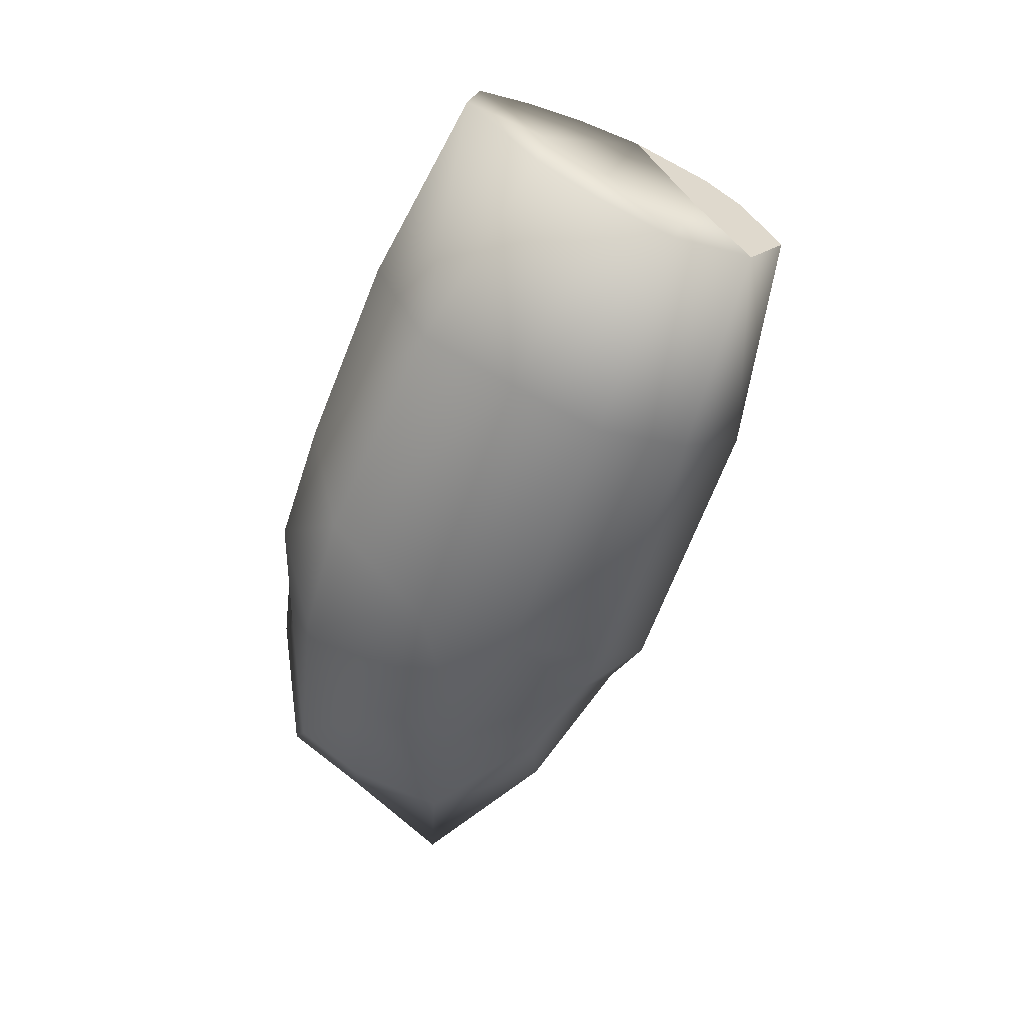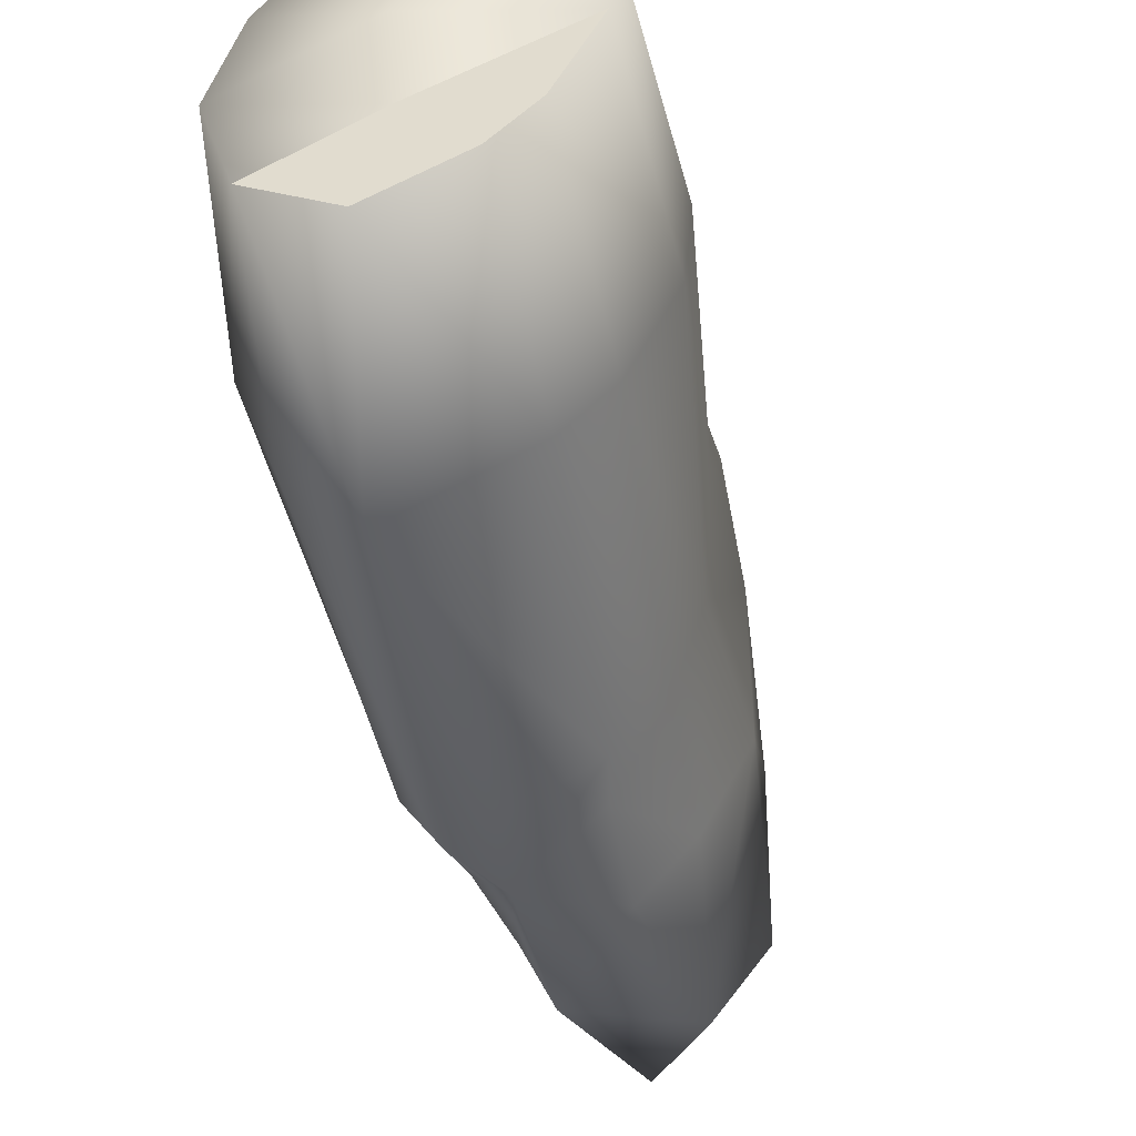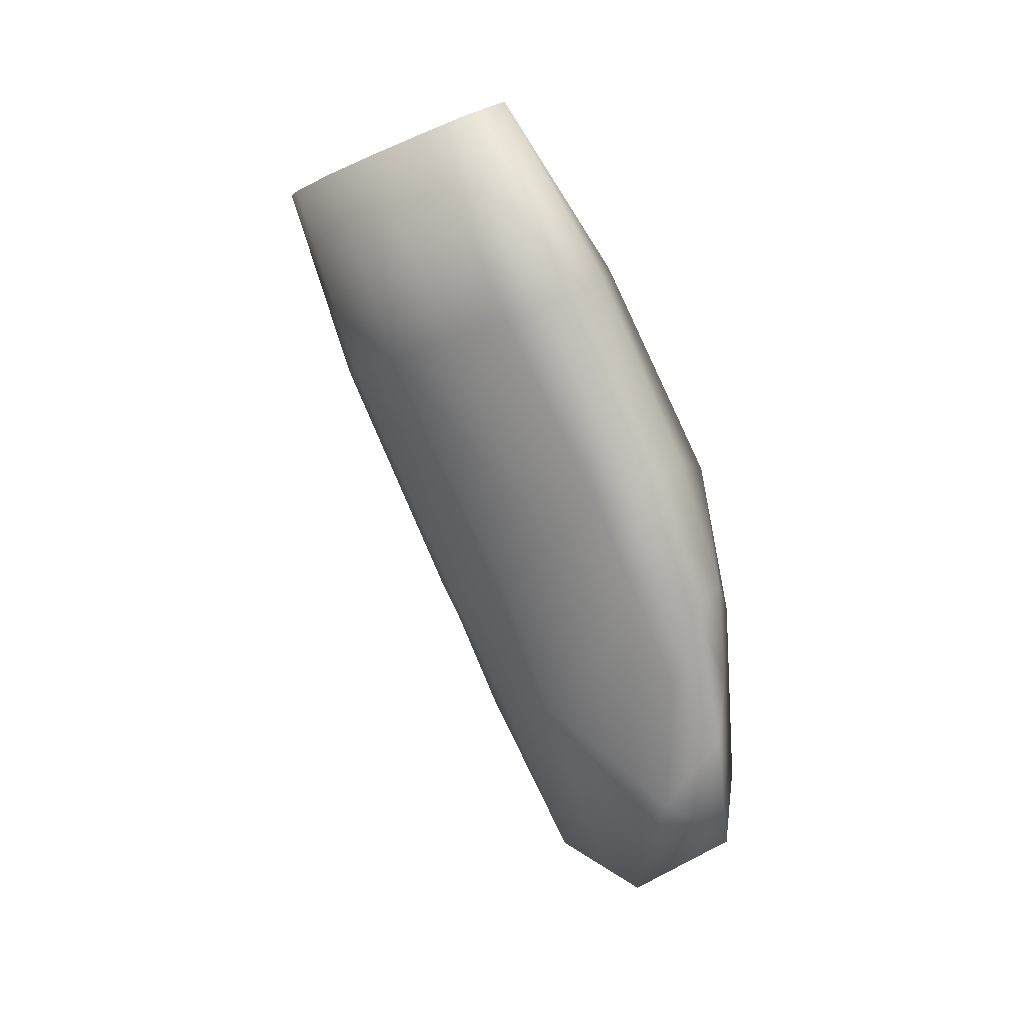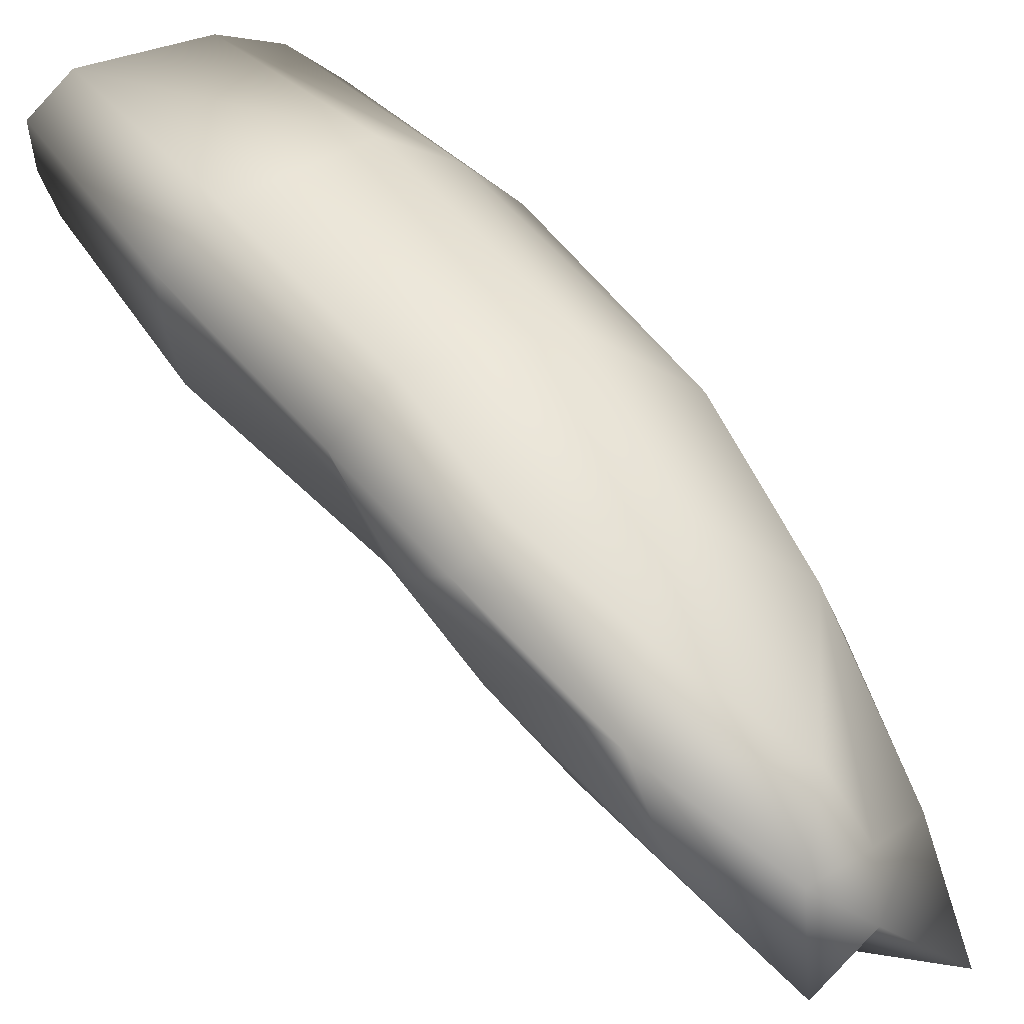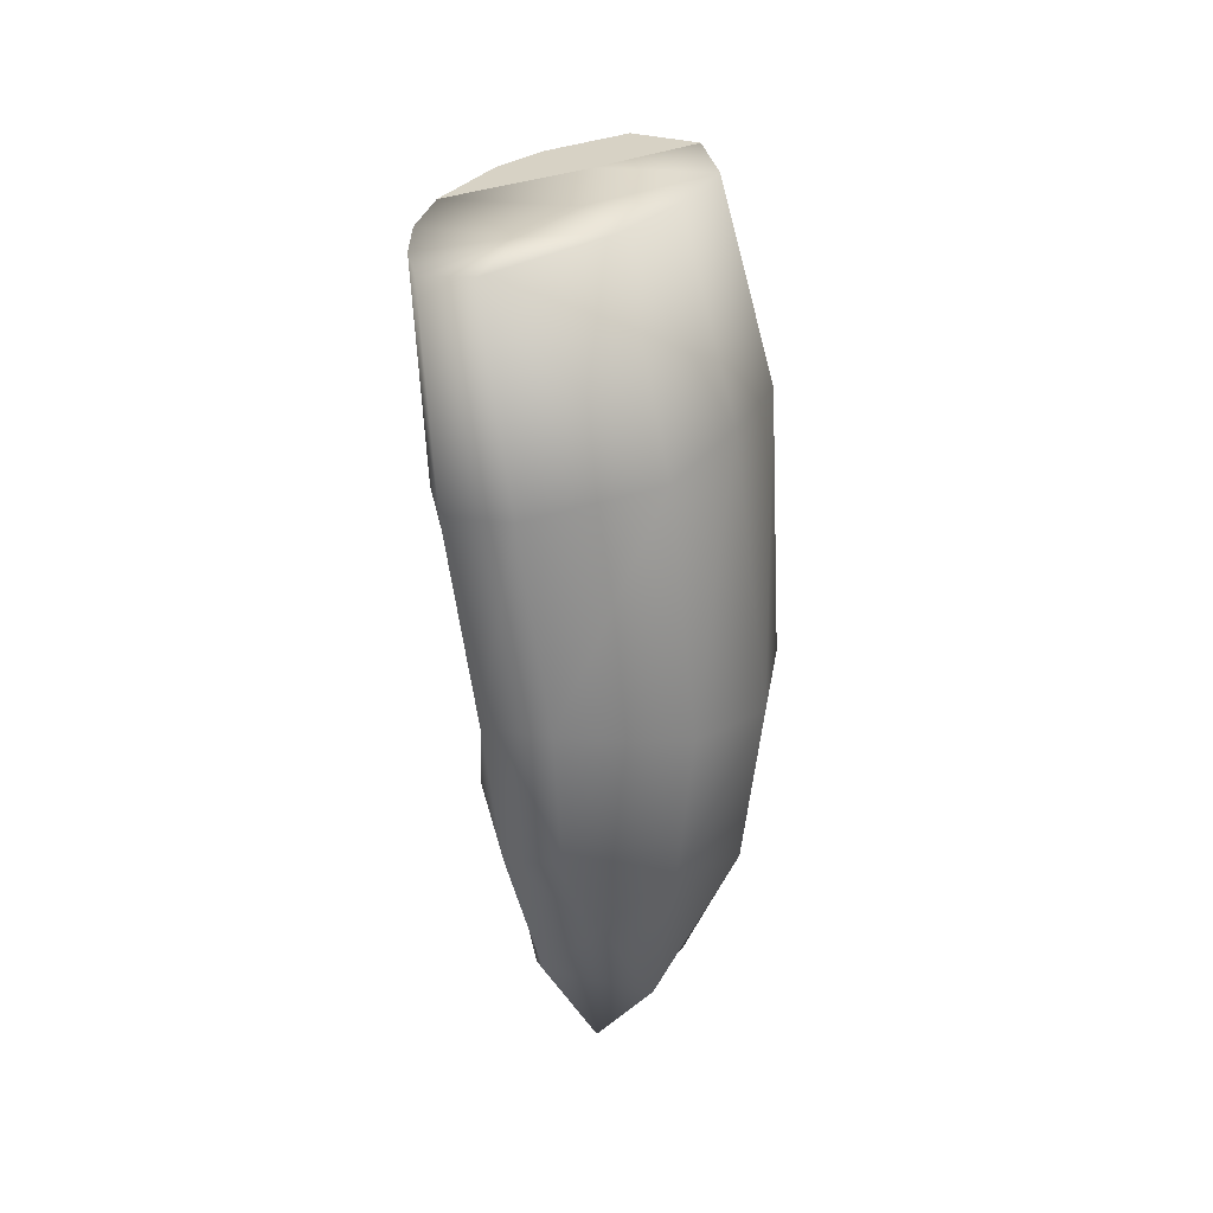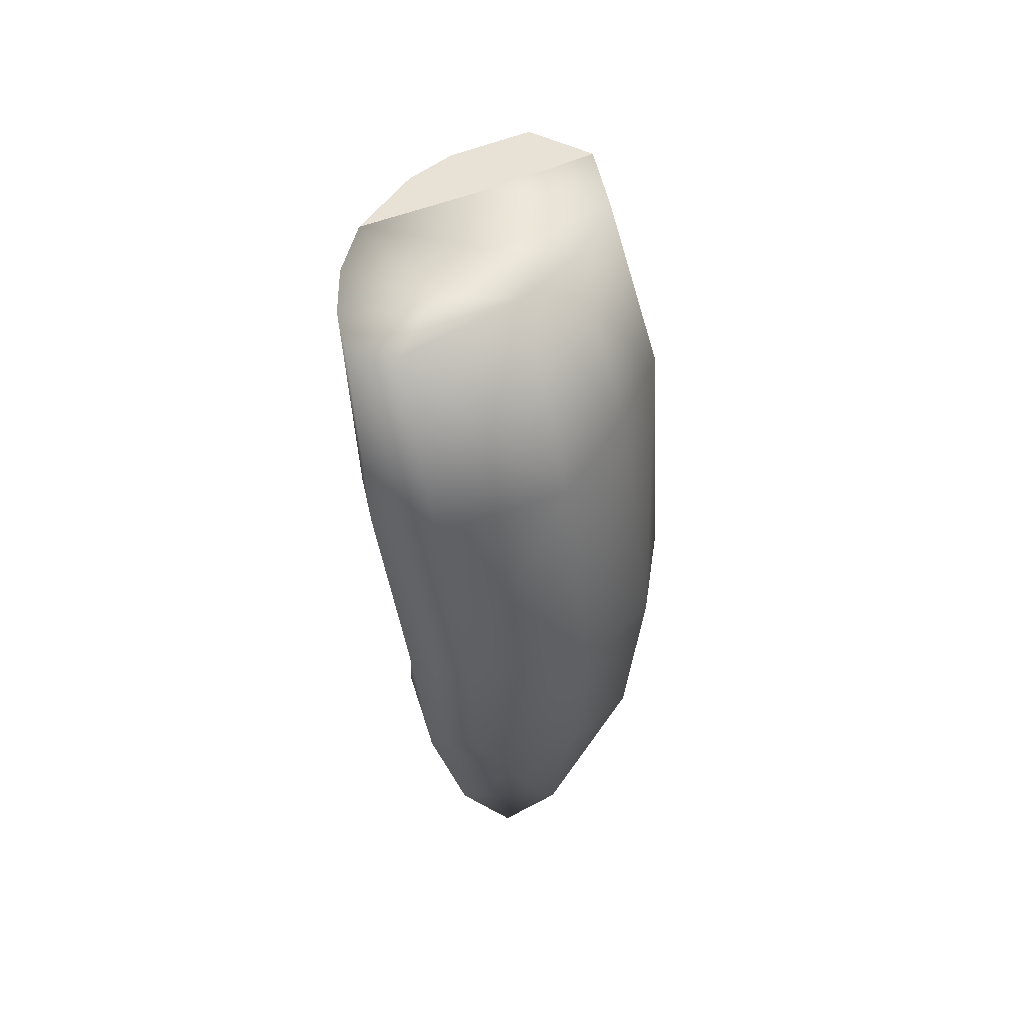
<metadata>
{"format":"obj","ext":"obj","renderer":"f3d","projection":"perspective","resolution":1024,"background":"white","views":[{"elev":38.0,"azim":88.5,"up":"+Y"},{"elev":-67.9,"azim":-161.5,"up":"+Z"},{"elev":12.8,"azim":-63.0,"up":"+Y"},{"elev":79.2,"azim":-32.3,"up":"+Z"},{"elev":50.5,"azim":2.1,"up":"+Y"},{"elev":67.1,"azim":1.2,"up":"+Y"}]}
</metadata>
<code>
o Box23
v 0.4887 0.864 0.4648
v 0.5826 0.8621 0.4294
v 0.5207 0.8492 0.4155
v 0.5492 0.8437 0.392
v 0.6498 0.8585 0.3983
v 0.6044 0.842 0.3696
v 0.553 0.3903 0.718
v 0.5609 0.445 0.7563
v 0.5489 0.4865 0.7237
v 0.6351 0.3925 0.7408
v 0.5987 0.4814 0.7457
v 0.5769 0.3056 0.685
v 0.5964 0.3503 0.7517
v 0.6398 0.3489 0.6988
v 0.612 0.3155 0.6041
v 0.6219 0.317 0.6997
v 0.6801 0.3501 0.6312
v 0.6739 0.3807 0.5446
v 0.657 0.2743 0.6344
v 0.4807 0.895 0.5487
v 0.5444 0.8982 0.5366
v 0.4793 0.8795 0.5086
v 0.5242 0.9174 0.5936
v 0.4892 0.9094 0.5839
v 0.6027 0.9112 0.546
v 0.5795 0.8862 0.4938
v 0.6613 0.8814 0.4546
v 0.5375 0.5563 0.7438
v 0.5203 0.5767 0.6973
v 0.5234 0.646 0.705
v 0.5228 0.6317 0.6677
v 0.5747 0.5626 0.7484
v 0.5009 0.7804 0.6502
v 0.4913 0.7645 0.6116
v 0.5467 0.7909 0.6631
v 0.6483 0.5238 0.7276
v 0.6916 0.4697 0.6764
v 0.6809 0.4187 0.5492
v 0.7007 0.4474 0.6046
v 0.6565 0.633 0.7002
v 0.5692 0.6566 0.7179
v 0.7037 0.5838 0.6369
v 0.6832 0.4828 0.5102
v 0.7132 0.5581 0.5664
v 0.6364 0.7887 0.6278
v 0.6758 0.7709 0.5629
v 0.7007 0.7495 0.5044
v 0.6848 0.723 0.4402
v 0.6377 0.8999 0.5052
v 0.6635 0.4784 0.4848
v 0.6184 0.4284 0.5349
v 0.6814 0.5219 0.4629
v 0.7007 0.5324 0.5032
v 0.6003 0.5254 0.4981
v 0.6502 0.7023 0.3971
v 0.5662 0.705 0.4314
v 0.5797 0.4407 0.5643
v 0.6087 0.4969 0.5083
v 0.5443 0.4545 0.6225
v 0.5282 0.513 0.6763
v 0.5677 0.5314 0.5245
v 0.5413 0.5504 0.583
v 0.5225 0.5948 0.633
v 0.5333 0.711 0.4576
v 0.4977 0.7278 0.5132
v 0.4868 0.7459 0.5644
f 1 2 3
f 2 4 3
f 2 5 6
f 2 6 4
f 7 8 9
f 8 10 11
f 12 13 7
f 13 14 10
f 15 16 12
f 16 17 14
f 15 18 19
f 18 17 19
f 20 21 22
f 23 21 24
f 21 1 22
f 25 26 21
f 26 27 2
f 9 28 29
f 11 28 8
f 29 30 31
f 32 30 28
f 31 33 34
f 30 35 33
f 34 24 20
f 33 23 24
f 11 36 32
f 10 37 36
f 17 37 14
f 38 39 17
f 32 40 41
f 36 42 40
f 39 42 37
f 43 44 39
f 41 45 35
f 40 46 45
f 42 47 46
f 44 48 47
f 45 23 35
f 46 25 45
f 46 27 49
f 47 5 27
f 38 50 43
f 51 50 18
f 43 52 53
f 50 54 52
f 52 48 53
f 54 55 52
f 55 5 48
f 56 6 55
f 51 57 58
f 15 59 57
f 7 59 12
f 9 60 7
f 58 61 54
f 57 62 61
f 60 62 59
f 29 63 60
f 61 56 54
f 62 64 61
f 63 65 62
f 31 66 63
f 64 4 56
f 65 3 64
f 65 22 1
f 66 20 22
f 7 13 8
f 8 13 10
f 12 16 13
f 13 16 14
f 15 19 16
f 16 19 17
f 15 51 18
f 18 38 17
f 20 24 21
f 23 25 21
f 21 26 1
f 25 49 26
f 1 26 2
f 26 49 27
f 2 27 5
f 9 8 28
f 11 32 28
f 29 28 30
f 32 41 30
f 31 30 33
f 30 41 35
f 34 33 24
f 33 35 23
f 11 10 36
f 10 14 37
f 17 39 37
f 38 43 39
f 32 36 40
f 36 37 42
f 39 44 42
f 43 53 44
f 41 40 45
f 40 42 46
f 42 44 47
f 44 53 48
f 45 25 23
f 46 49 25
f 46 47 27
f 47 48 5
f 38 18 50
f 51 58 50
f 43 50 52
f 50 58 54
f 52 55 48
f 54 56 55
f 55 6 5
f 56 4 6
f 51 15 57
f 15 12 59
f 7 60 59
f 9 29 60
f 58 57 61
f 57 59 62
f 60 63 62
f 29 31 63
f 61 64 56
f 62 65 64
f 63 66 65
f 31 34 66
f 64 3 4
f 65 1 3
f 65 66 22
f 66 34 20

</code>
